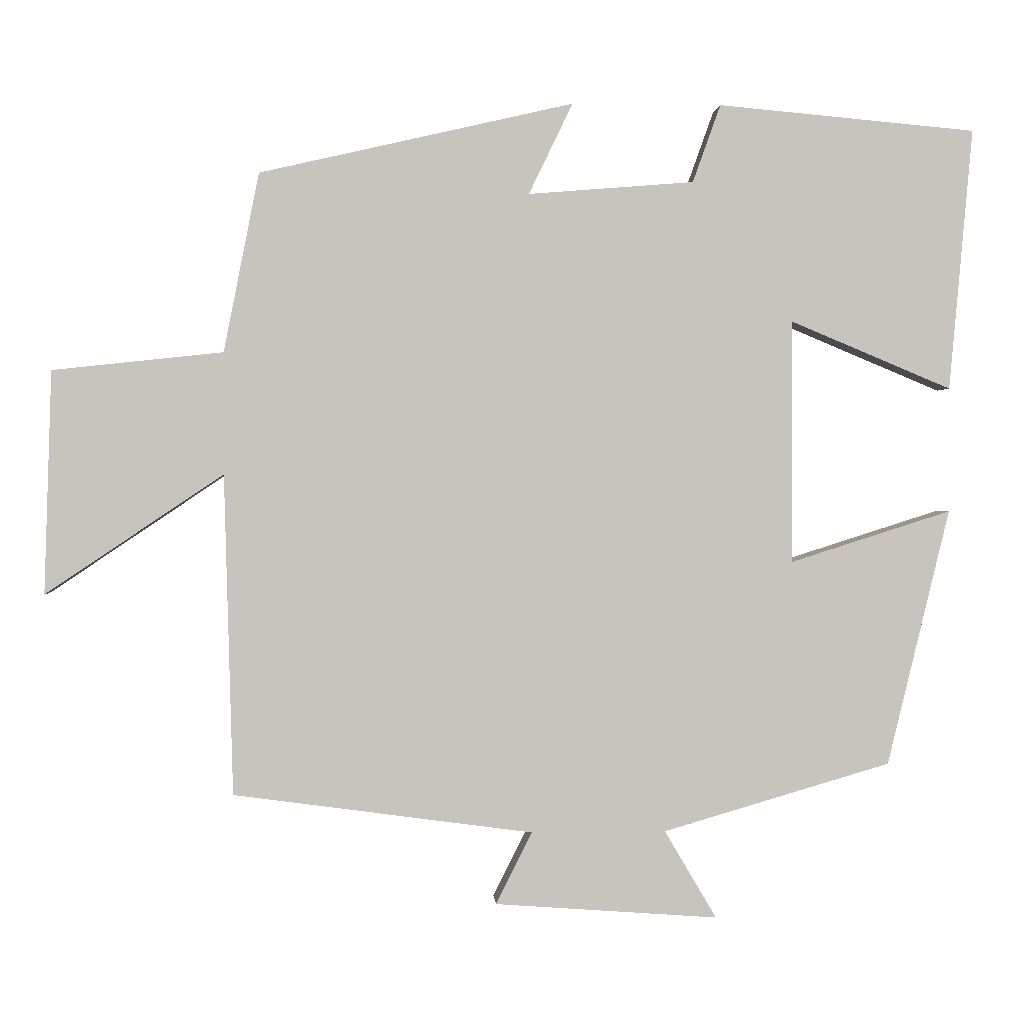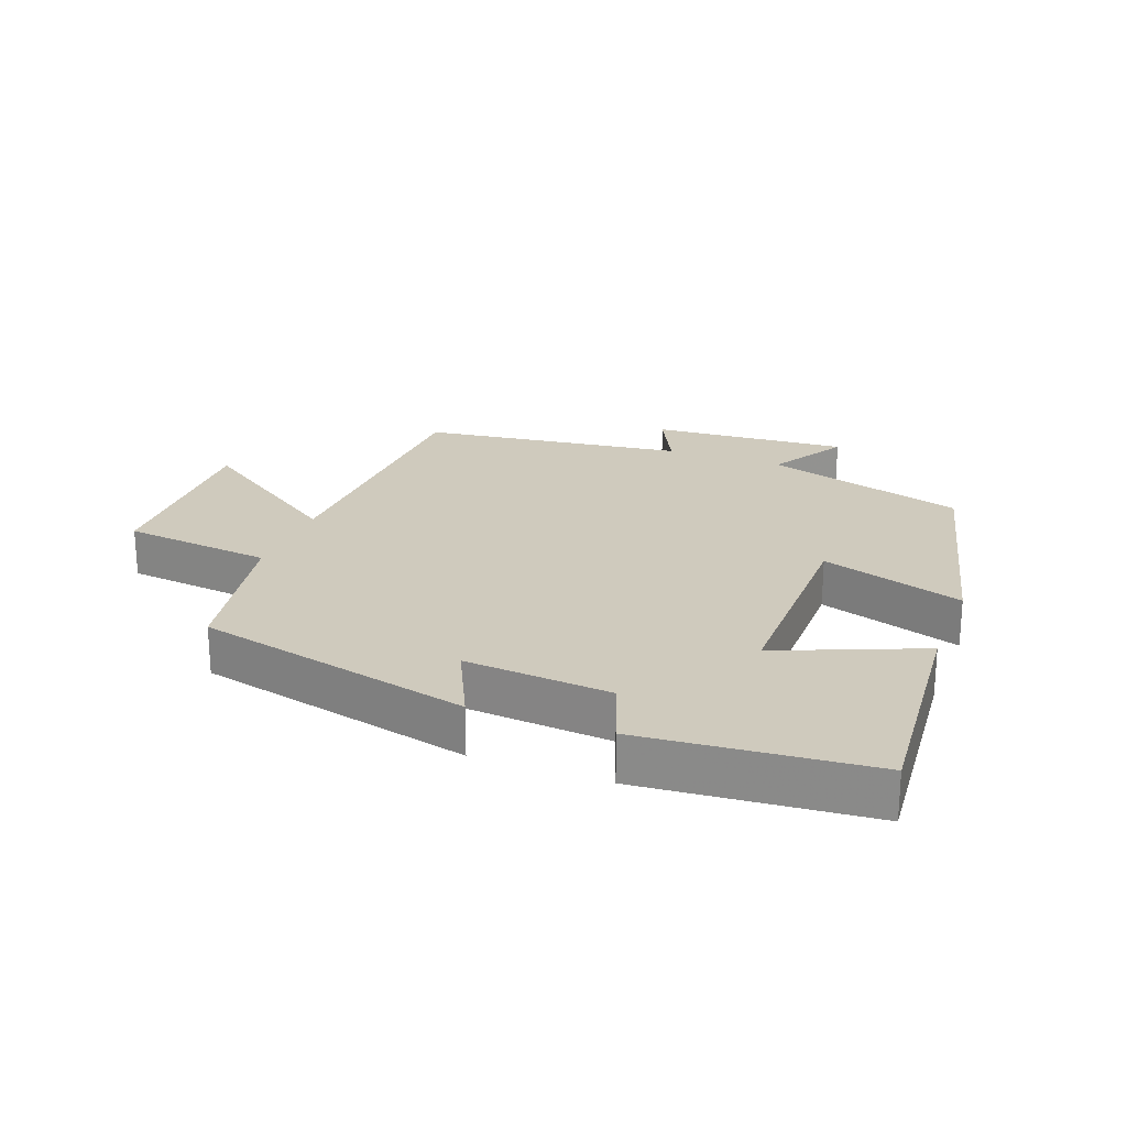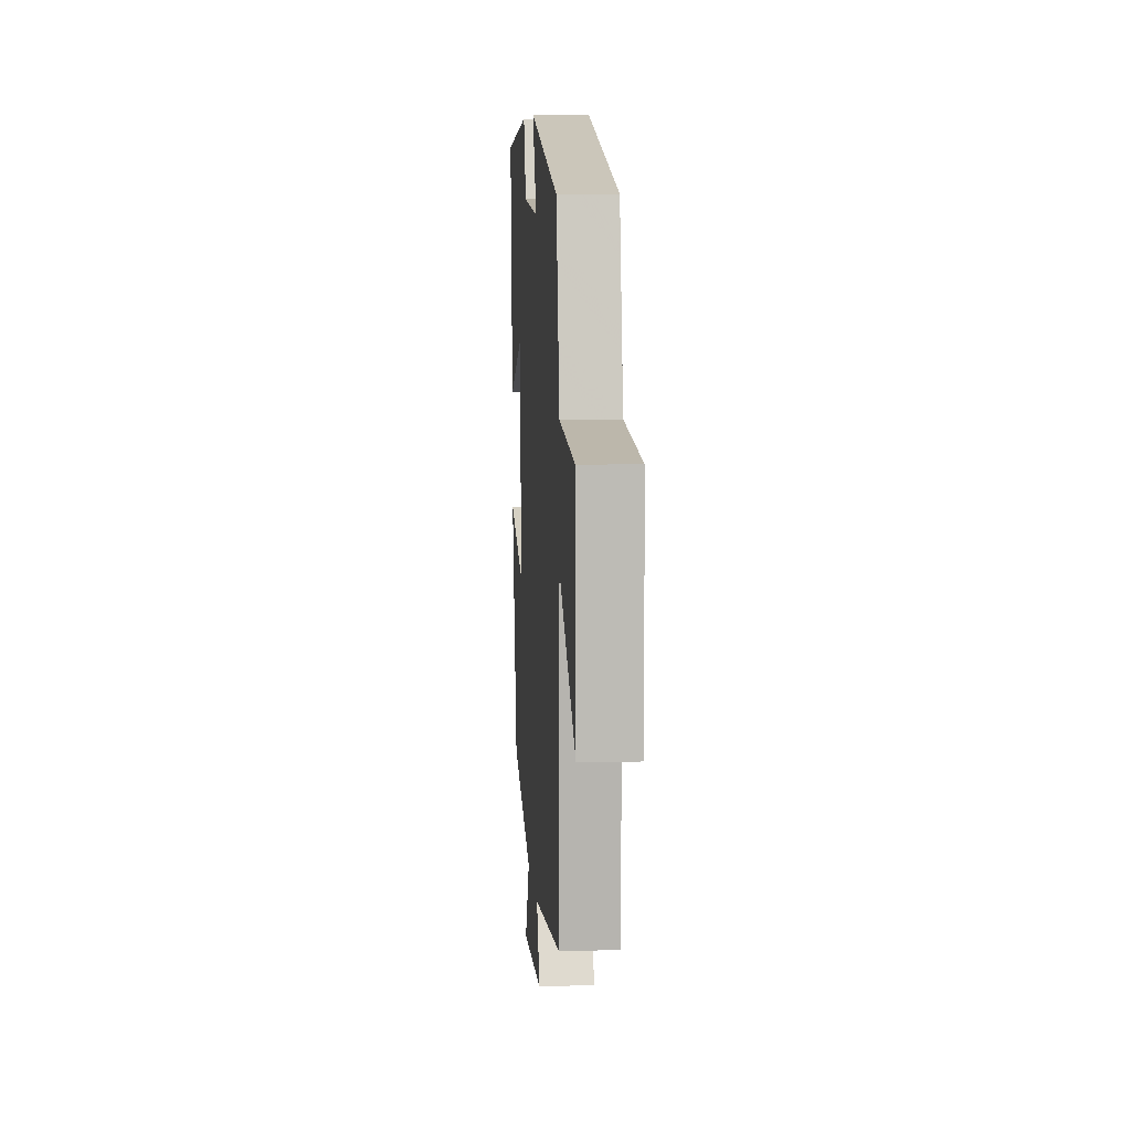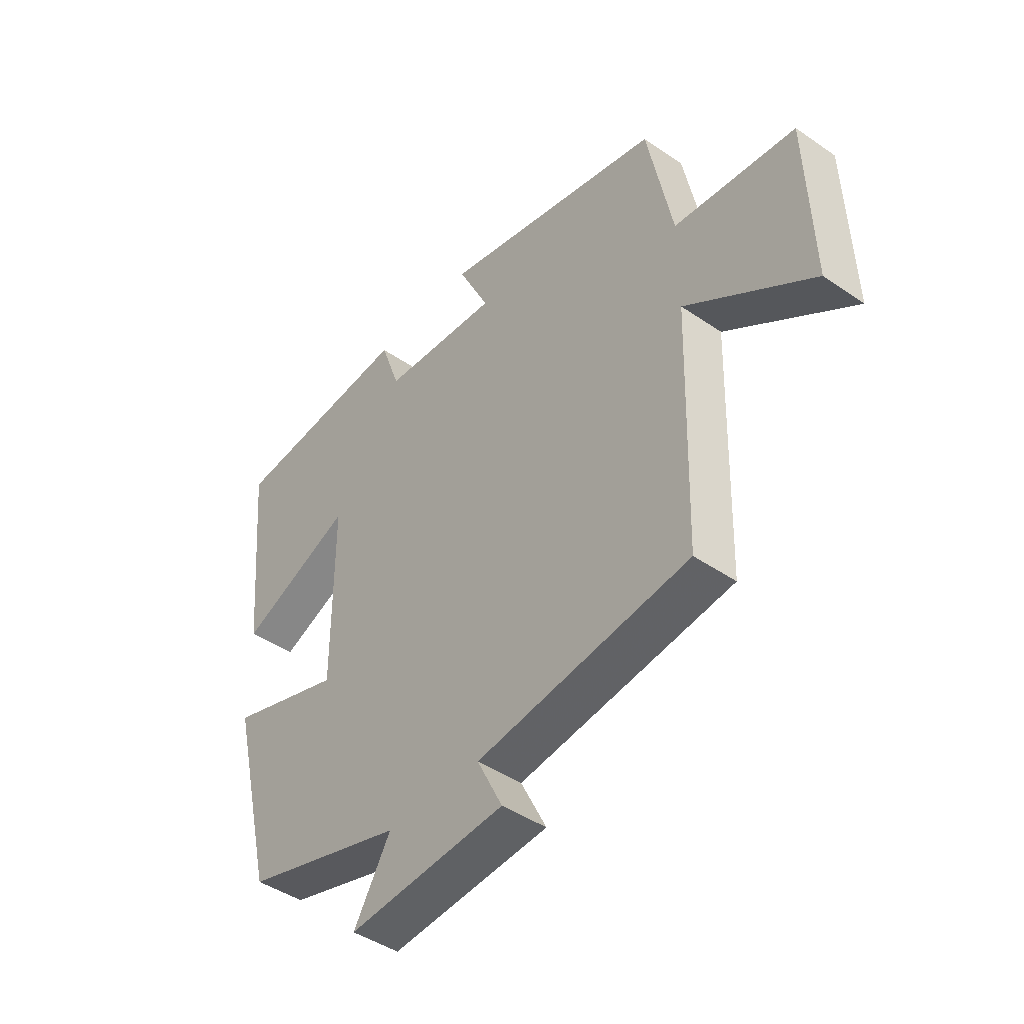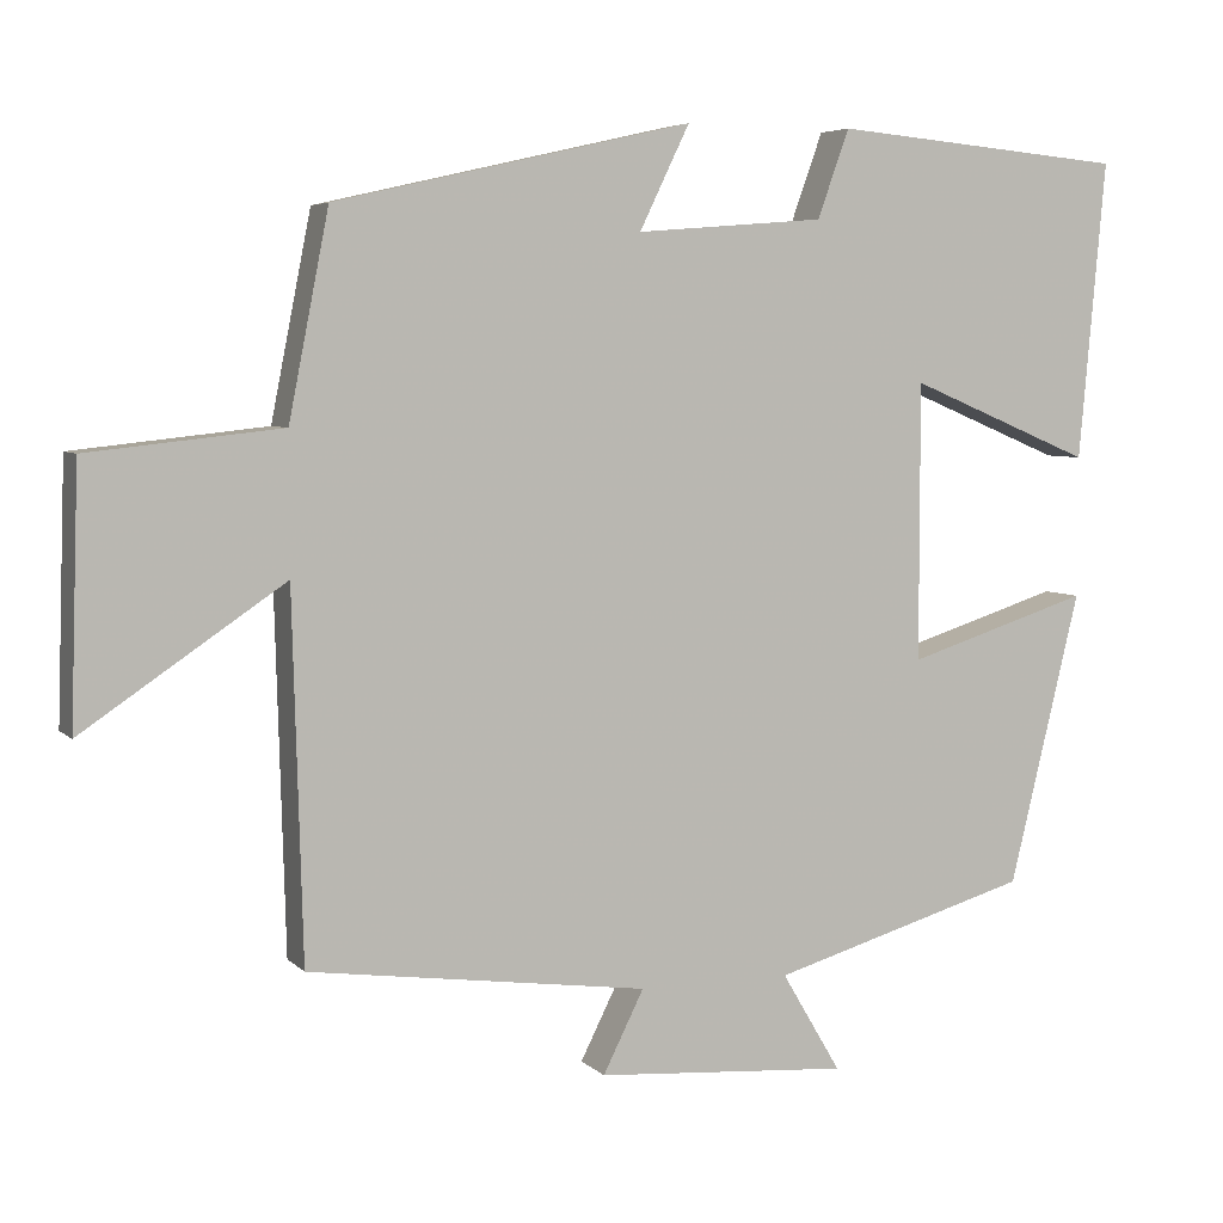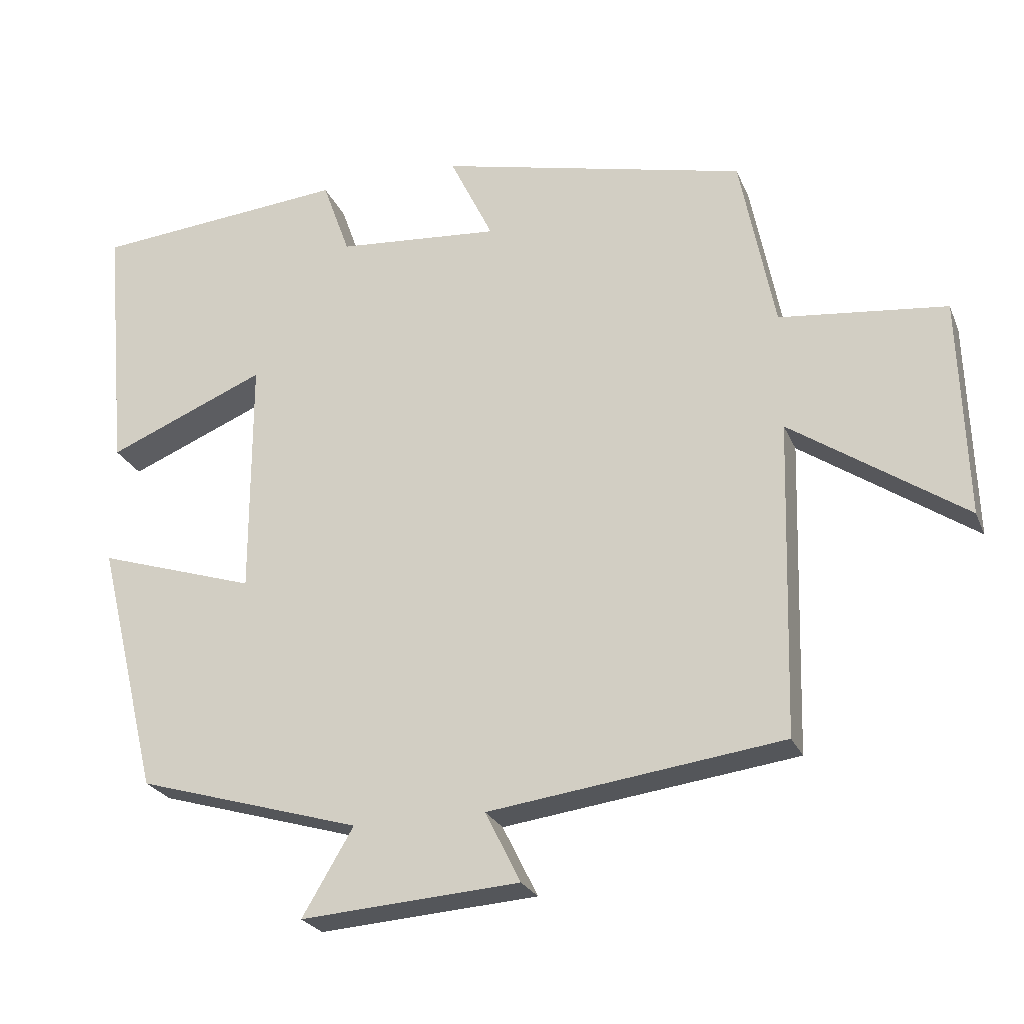
<metadata>
{"format":"obj","ext":"obj","renderer":"f3d","projection":"perspective","resolution":1024,"background":"white","views":[{"elev":0.7,"azim":-3.6,"up":"+Z"},{"elev":22.9,"azim":21.0,"up":"+Y"},{"elev":8.2,"azim":-94.1,"up":"+Z"},{"elev":-44.3,"azim":-128.8,"up":"+Z"},{"elev":5.3,"azim":-22.5,"up":"+Z"},{"elev":-24.5,"azim":-161.1,"up":"+Z"}]}
</metadata>
<code>
v 0.532 0.07 0.468
v 0.5 0.07 0.111
v 0.28 0.07 0.203
v 0.28 0.07 -0.129
v 0.5 0.07 -0.059
v 0.415 0.07 -0.409
v 0.104 0.07 -0.5
v 0.175 0.07 -0.62
v -0.129 0.07 -0.598
v -0.08 0.07 -0.5
v -0.488 0.07 -0.445
v -0.5 0.07 -0.008
v -0.742 0.07 -0.171
v -0.732 0.07 0.133
v -0.5 0.07 0.158
v -0.452 0.07 0.402
v -0.024 0.07 0.5
v -0.084 0.07 0.376
v 0.142 0.07 0.394
v 0.18 0.07 0.5
v 0.532 0 0.468
v 0.5 0 0.111
v 0.28 0 0.203
v 0.28 0 -0.129
v 0.5 0 -0.059
v 0.415 0 -0.409
v 0.104 0 -0.5
v 0.175 0 -0.62
v -0.129 0 -0.598
v -0.08 0 -0.5
v -0.488 0 -0.445
v -0.5 0 -0.008
v -0.742 0 -0.171
v -0.732 0 0.133
v -0.5 0 0.158
v -0.452 0 0.402
v -0.024 0 0.5
v -0.084 0 0.376
v 0.142 0 0.394
v 0.18 0 0.5
f 1 2 3
f 20 1 3
f 19 20 3
f 18 19 3 4
f 15 16 17 18
f 15 18 4
f 12 13 14 15
f 12 15 4
f 11 12 4
f 10 11 4
f 7 8 9 10
f 6 7 10
f 5 6 10
f 4 5 10
f 23 22 21
f 23 21 40
f 23 40 39
f 24 23 39 38
f 38 37 36 35
f 24 38 35
f 35 34 33 32
f 24 35 32
f 24 32 31
f 24 31 30
f 30 29 28 27
f 30 27 26
f 30 26 25
f 30 25 24
f 1 21 22 2
f 2 22 23 3
f 3 23 24 4
f 4 24 25 5
f 5 25 26 6
f 6 26 27 7
f 7 27 28 8
f 8 28 29 9
f 9 29 30 10
f 10 30 31 11
f 11 31 32 12
f 12 32 33 13
f 13 33 34 14
f 14 34 35 15
f 15 35 36 16
f 16 36 37 17
f 17 37 38 18
f 18 38 39 19
f 19 39 40 20
f 20 40 21 1

</code>
